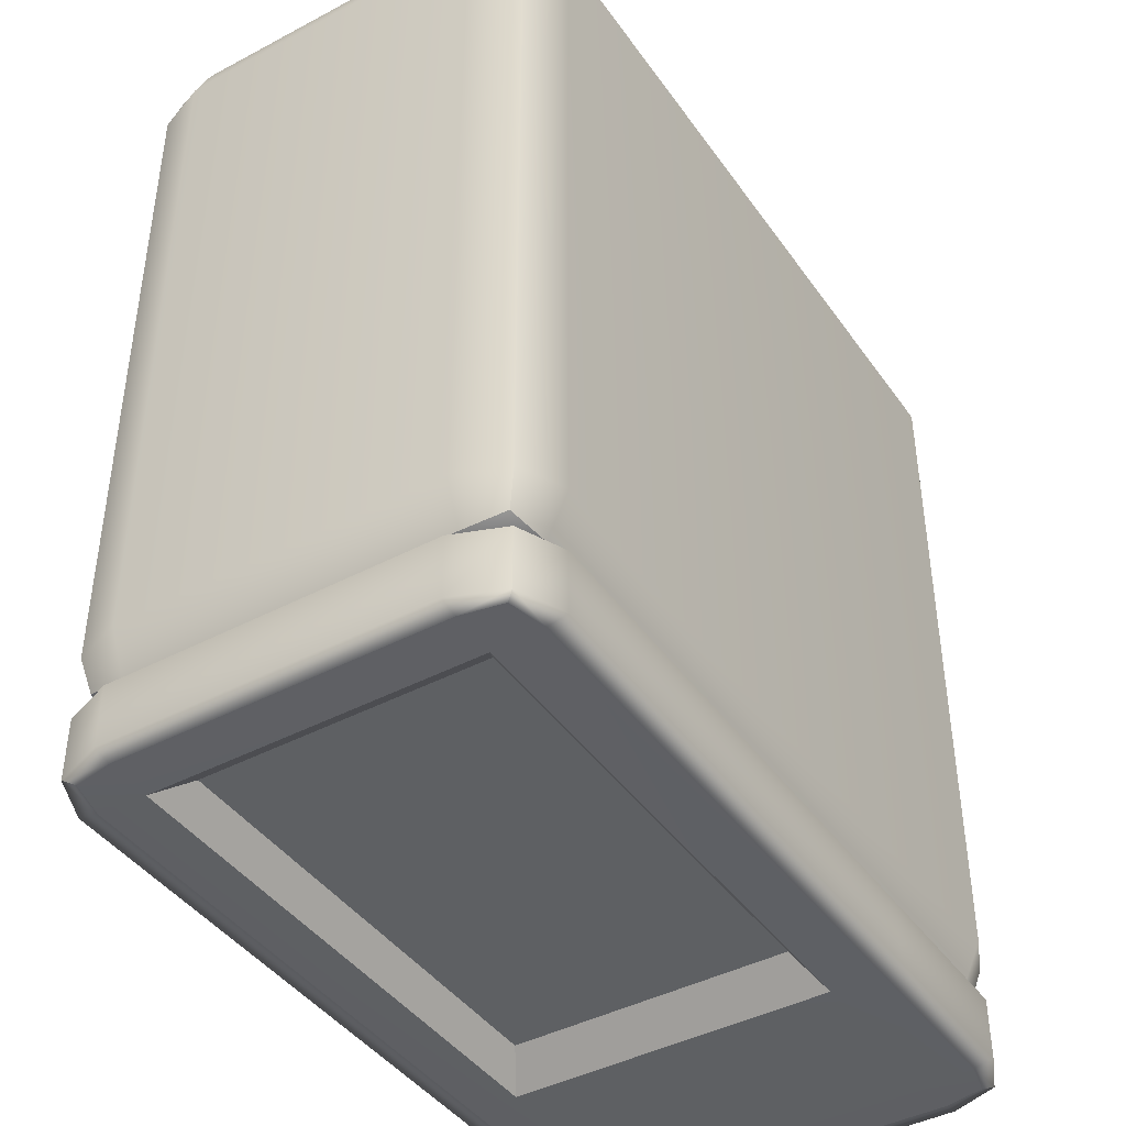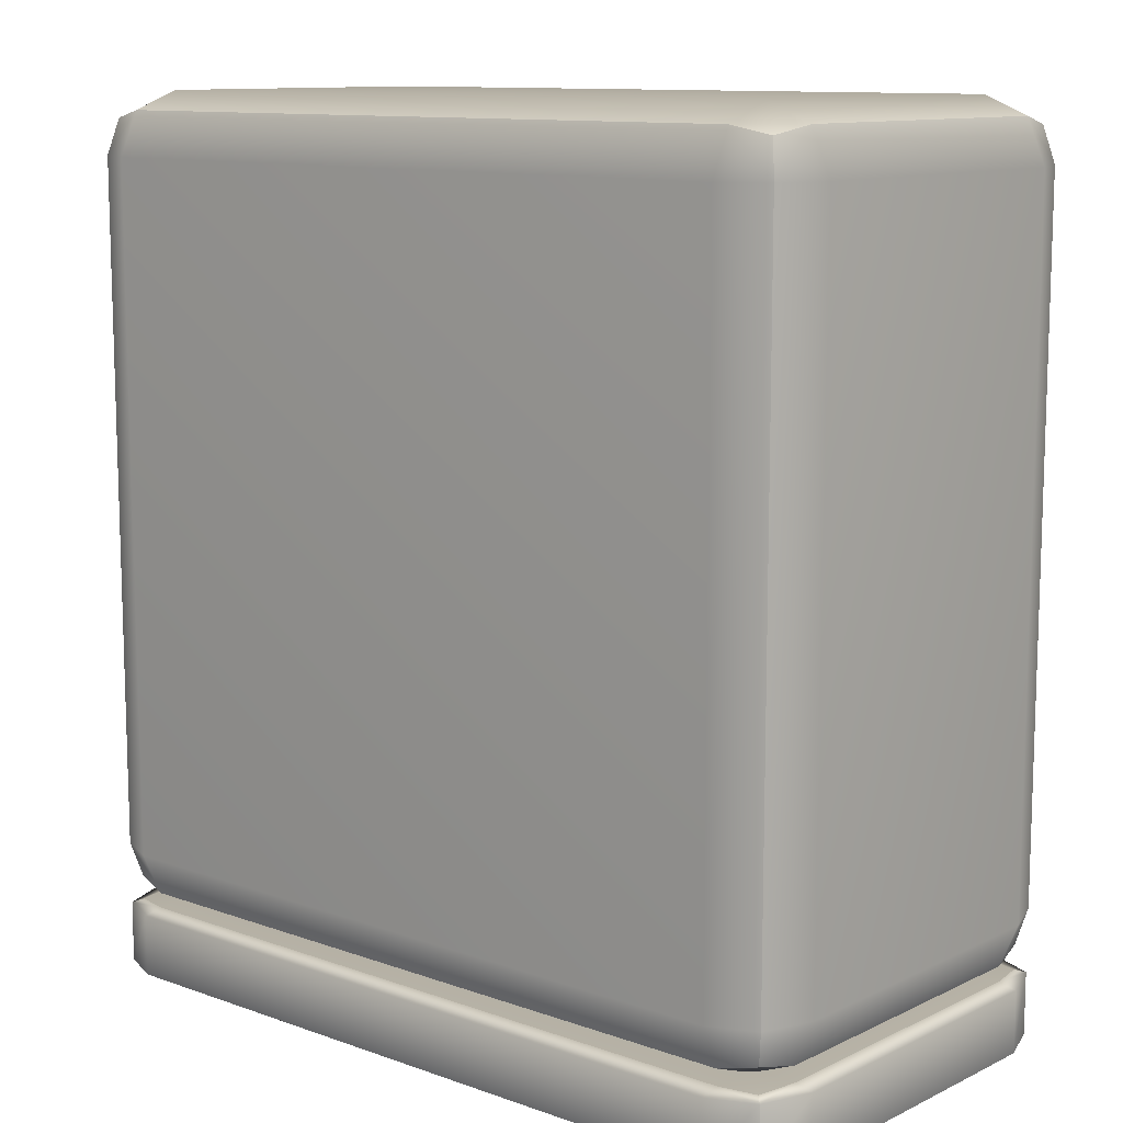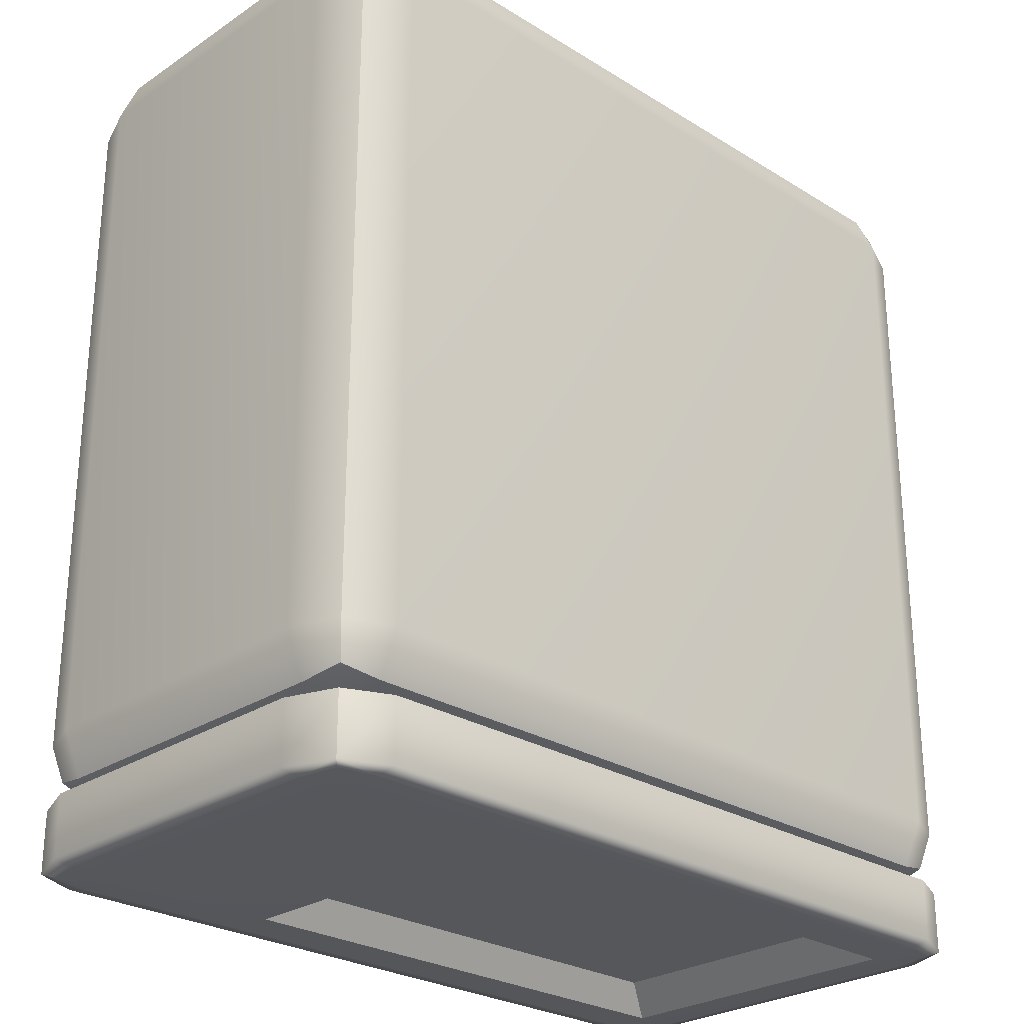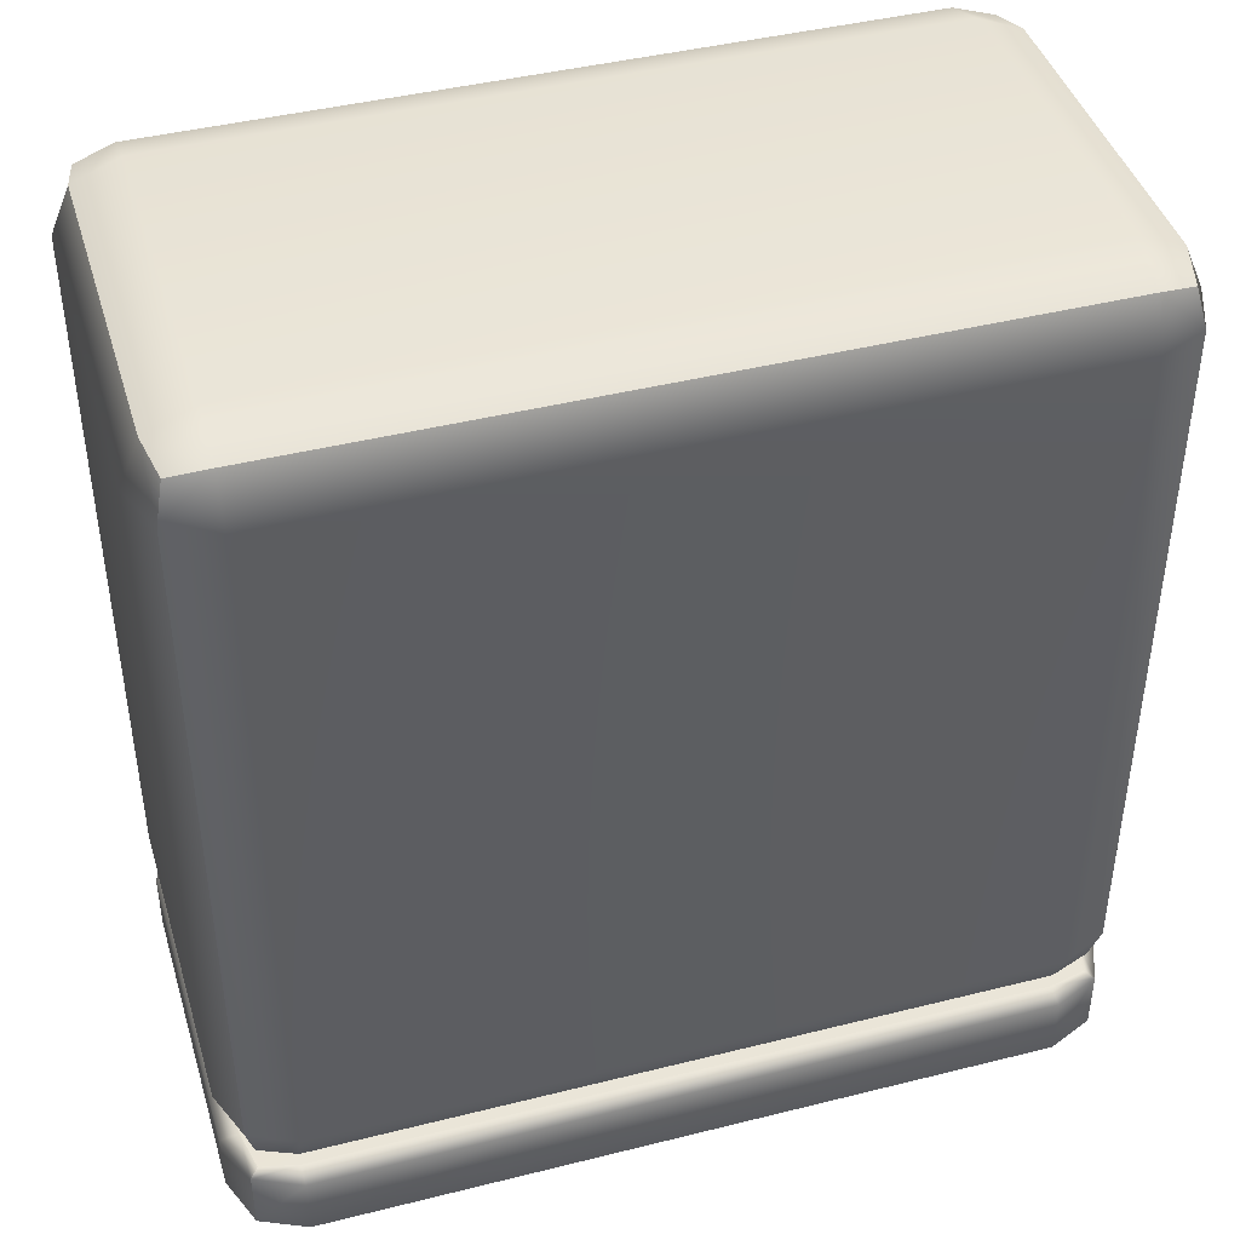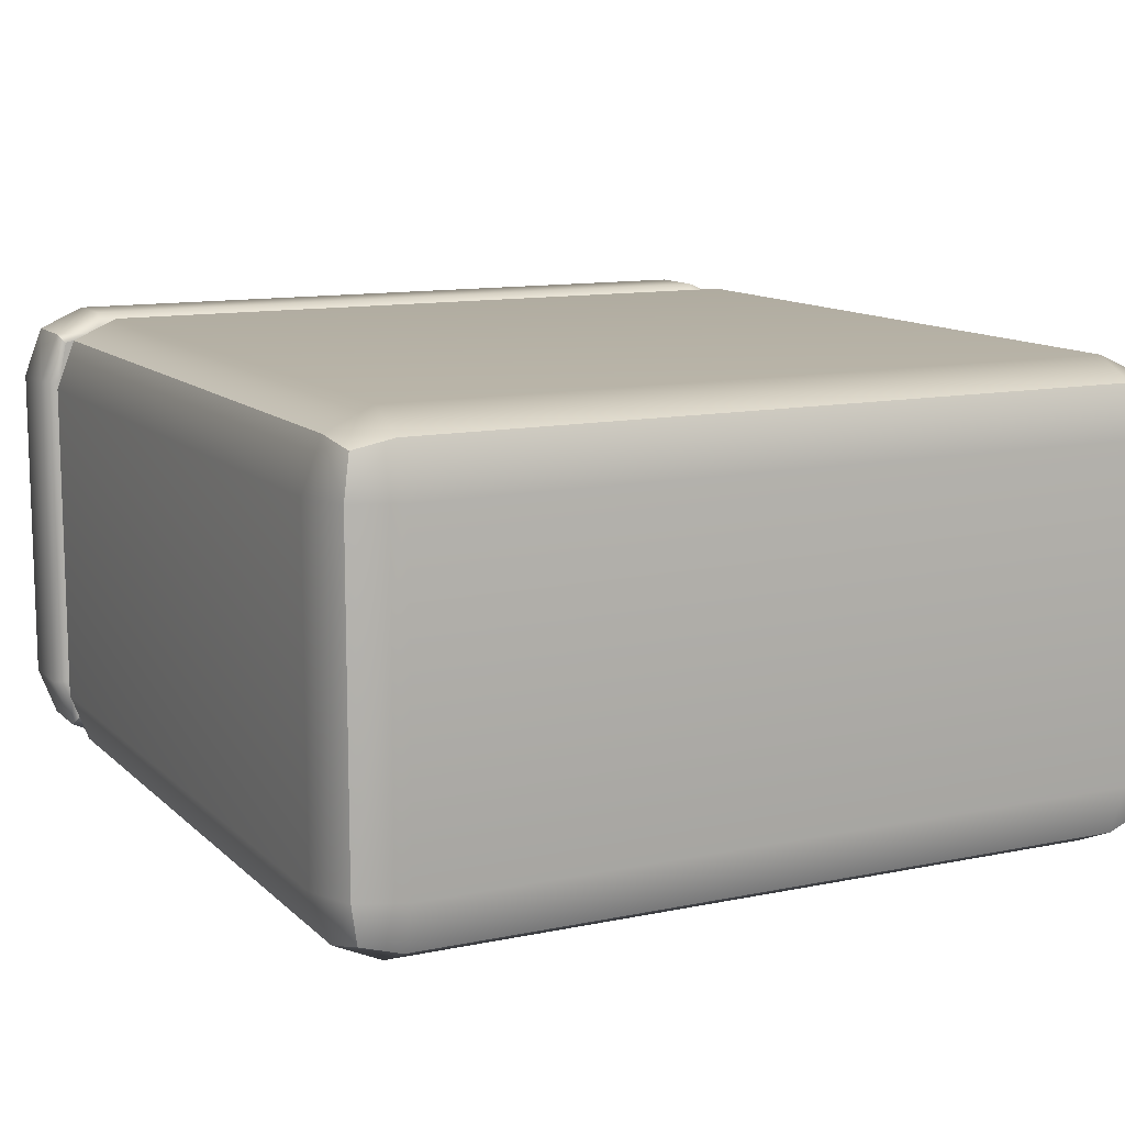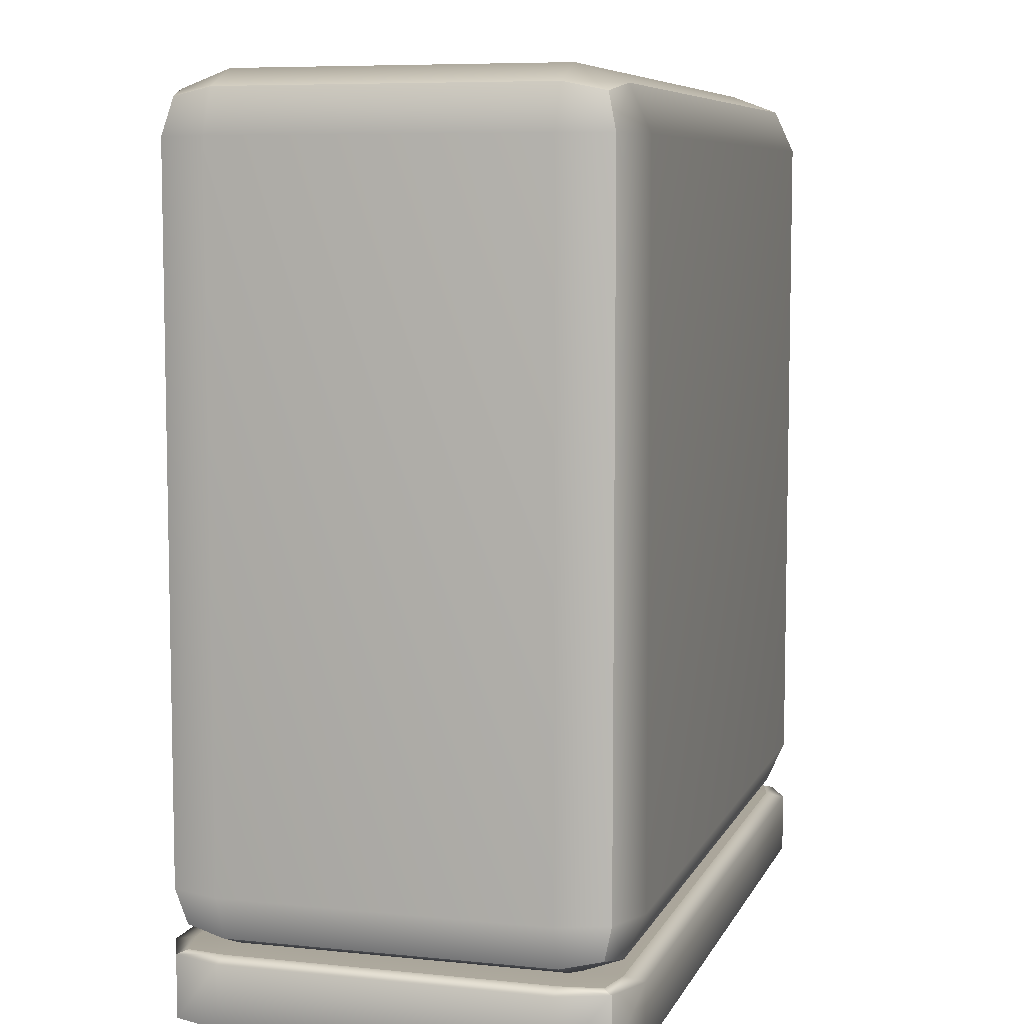
<metadata>
{"format":"obj","ext":"obj","renderer":"f3d","projection":"perspective","resolution":1024,"background":"white","views":[{"elev":-42.5,"azim":122.3,"up":"+Z"},{"elev":11.1,"azim":41.0,"up":"+Z"},{"elev":-26.6,"azim":-44.0,"up":"+Z"},{"elev":42.9,"azim":-16.6,"up":"+Z"},{"elev":11.7,"azim":-26.6,"up":"+Y"},{"elev":7.3,"azim":106.4,"up":"+Z"}]}
</metadata>
<code>
g default
v 0.02039 3.391 3.693
v 0.1288 3.342 3.693
v 0.1288 3.391 3.702
v 0.1288 3.509 3.706
v 0.02039 3.509 3.702
v -0.02452 3.509 3.693
v 1.952 3.391 3.693
v 1.997 3.509 3.693
v 1.952 3.509 3.702
v 1.844 3.509 3.706
v 1.844 3.391 3.702
v 1.844 3.342 3.693
v 0.02039 4.404 3.693
v -0.02452 4.286 3.693
v 0.02039 4.286 3.702
v 0.1288 4.286 3.706
v 0.1288 4.404 3.702
v 0.1288 4.453 3.693
v 1.952 4.404 3.693
v 1.844 4.453 3.693
v 1.844 4.404 3.702
v 1.844 4.286 3.706
v 1.952 4.286 3.702
v 1.997 4.286 3.693
v 0.02039 4.286 3.535
v -0.02452 4.286 3.544
v 0.02039 4.404 3.544
v 0.1288 4.453 3.544
v 0.1288 4.404 3.535
v 0.1288 4.286 3.531
v 1.952 4.286 3.535
v 1.844 4.286 3.531
v 1.844 4.404 3.535
v 1.844 4.453 3.544
v 1.952 4.404 3.544
v 1.997 4.286 3.544
v 0.02039 3.391 3.544
v -0.02452 3.509 3.544
v 0.02039 3.509 3.535
v 0.1288 3.509 3.531
v 0.1288 3.391 3.535
v 0.1288 3.342 3.544
v 1.952 3.391 3.544
v 1.844 3.342 3.544
v 1.844 3.391 3.535
v 1.844 3.509 3.531
v 1.952 3.509 3.535
v 1.997 3.509 3.544
v 0.04031 3.412 3.7
v 1.932 3.412 3.7
v 0.04031 4.383 3.7
v 1.932 4.383 3.7
v 0.04031 4.383 3.536
v 1.932 4.383 3.536
v 0.04031 3.412 3.536
v 1.932 3.412 3.536
v 0.5637 4.404 3.535
v 0.5637 4.286 3.531
v 0.5637 3.509 3.531
v 0.5637 3.391 3.535
v 0.5637 3.342 3.544
v 0.5637 3.342 3.693
v 0.5637 3.391 3.702
v 0.5637 3.509 3.706
v 0.5637 4.286 3.706
v 0.5637 4.404 3.702
v 0.5637 4.453 3.693
v 0.5637 4.453 3.544
v 0.6467 4.236 3.601
v 0.6467 3.559 3.601
v 1.761 4.236 3.601
v 1.761 3.559 3.601
v 0.02039 3.391 5.518
v 0.1288 3.342 5.518
v 0.1288 3.391 5.625
v 0.1288 3.509 5.668
v 0.02039 3.509 5.625
v -0.02452 3.509 5.518
v 1.952 3.391 5.518
v 1.997 3.509 5.518
v 1.952 3.509 5.625
v 1.844 3.509 5.668
v 1.844 3.391 5.625
v 1.844 3.342 5.518
v 0.02039 4.404 5.518
v -0.02452 4.286 5.518
v 0.02039 4.286 5.625
v 0.1288 4.286 5.668
v 0.1288 4.404 5.625
v 0.1288 4.453 5.518
v 1.952 4.404 5.518
v 1.844 4.453 5.518
v 1.844 4.404 5.625
v 1.844 4.286 5.668
v 1.952 4.286 5.625
v 1.997 4.286 5.518
v 0.02039 4.286 3.74
v -0.02452 4.286 3.846
v 0.02039 4.404 3.846
v 0.1288 4.453 3.846
v 0.1288 4.404 3.74
v 0.1288 4.286 3.696
v 1.952 4.286 3.74
v 1.844 4.286 3.696
v 1.844 4.404 3.74
v 1.844 4.453 3.846
v 1.952 4.404 3.846
v 1.997 4.286 3.846
v 0.02039 3.391 3.846
v -0.02452 3.509 3.846
v 0.02039 3.509 3.74
v 0.1288 3.509 3.696
v 0.1288 3.391 3.74
v 0.1288 3.342 3.846
v 1.952 3.391 3.846
v 1.844 3.342 3.846
v 1.844 3.391 3.74
v 1.844 3.509 3.696
v 1.952 3.509 3.74
v 1.997 3.509 3.846
v 0.04031 3.412 5.605
v 1.932 3.412 5.605
v 0.04031 4.383 5.605
v 1.932 4.383 5.605
v 0.04031 4.383 3.759
v 1.932 4.383 3.759
v 0.04031 3.412 3.759
v 1.932 3.412 3.759
g Micro:Horno
f 2 1 37 42
f 1 6 38 37
f 4 3 63 64
f 3 2 62 63
f 6 5 15 14
f 5 4 16 15
f 8 7 43 48
f 7 12 44 43
f 10 9 23 22
f 9 8 24 23
f 14 13 27 26
f 13 18 28 27
f 18 17 66 67
f 17 16 65 66
f 20 19 35 34
f 19 24 36 35
f 26 25 39 38
f 25 30 40 39
f 30 29 57 58
f 29 28 68 57
f 32 31 47 46
f 31 36 48 47
f 42 41 60 61
f 41 40 59 60
f 4 64 65 16
f 18 67 68 28
f 30 58 59 40
f 42 61 62 2
f 8 48 36 24
f 38 6 14 26
f 5 6 1 49
f 1 2 3 49
f 3 4 5 49
f 11 12 7 50
f 7 8 9 50
f 9 10 11 50
f 17 18 13 51
f 13 14 15 51
f 15 16 17 51
f 23 24 19 52
f 19 20 21 52
f 21 22 23 52
f 29 30 25 53
f 25 26 27 53
f 27 28 29 53
f 35 36 31 54
f 31 32 33 54
f 33 34 35 54
f 41 42 37 55
f 37 38 39 55
f 39 40 41 55
f 47 48 43 56
f 43 44 45 56
f 45 46 47 56
f 58 57 33 32
f 70 69 71 72
f 60 59 46 45
f 61 60 45 44
f 62 61 44 12
f 63 62 12 11
f 64 63 11 10
f 65 64 10 22
f 66 65 22 21
f 67 66 21 20
f 68 67 20 34
f 57 68 34 33
f 59 58 69 70
f 58 32 71 69
f 32 46 72 71
f 46 59 70 72
f 74 73 109 114
f 73 78 110 109
f 76 75 83 82
f 75 74 84 83
f 78 77 87 86
f 77 76 88 87
f 80 79 115 120
f 79 84 116 115
f 82 81 95 94
f 81 80 96 95
f 86 85 99 98
f 85 90 100 99
f 90 89 93 92
f 89 88 94 93
f 92 91 107 106
f 91 96 108 107
f 98 97 111 110
f 97 102 112 111
f 102 101 105 104
f 101 100 106 105
f 104 103 119 118
f 103 108 120 119
f 114 113 117 116
f 113 112 118 117
f 76 82 94 88
f 90 92 106 100
f 102 104 118 112
f 114 116 84 74
f 80 120 108 96
f 110 78 86 98
f 77 78 73 121
f 73 74 75 121
f 75 76 77 121
f 83 84 79 122
f 79 80 81 122
f 81 82 83 122
f 89 90 85 123
f 85 86 87 123
f 87 88 89 123
f 95 96 91 124
f 91 92 93 124
f 93 94 95 124
f 101 102 97 125
f 97 98 99 125
f 99 100 101 125
f 107 108 103 126
f 103 104 105 126
f 105 106 107 126
f 113 114 109 127
f 109 110 111 127
f 111 112 113 127
f 119 120 115 128
f 115 116 117 128
f 117 118 119 128

</code>
